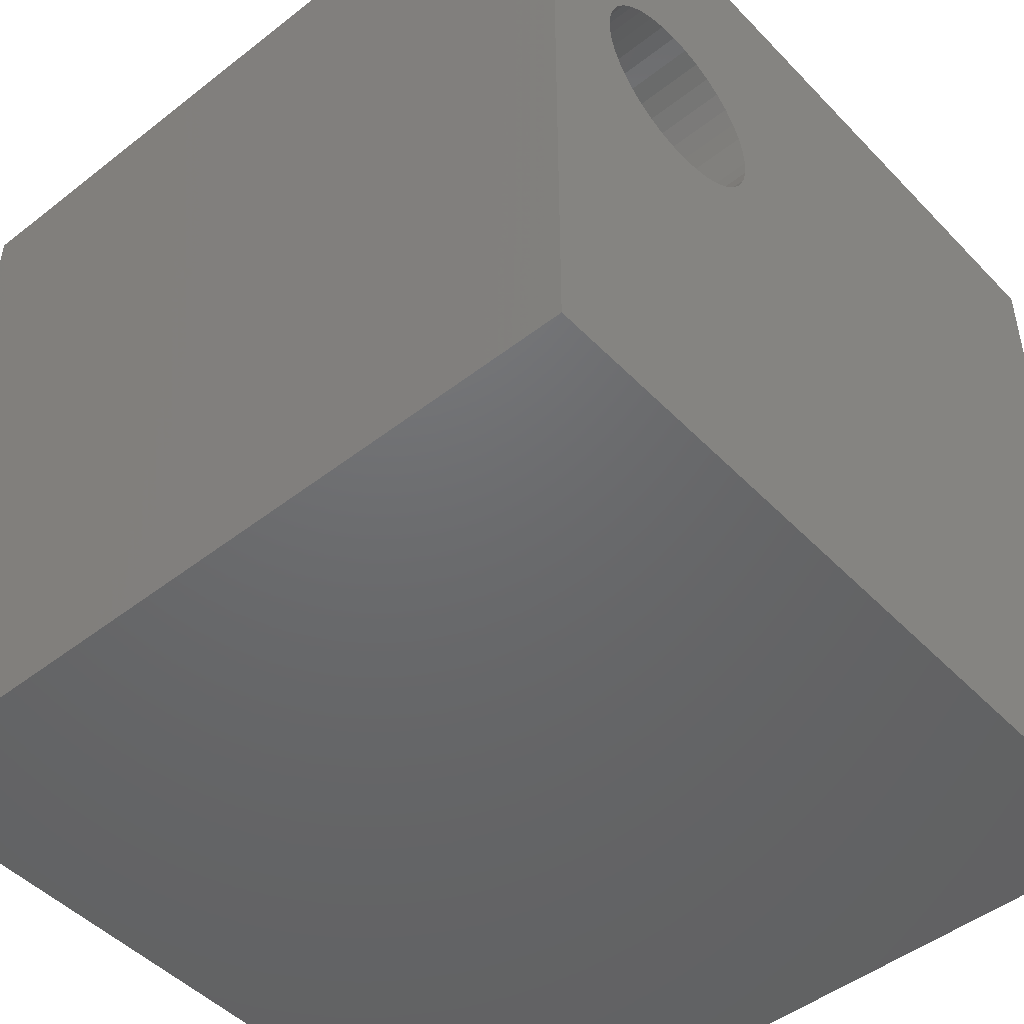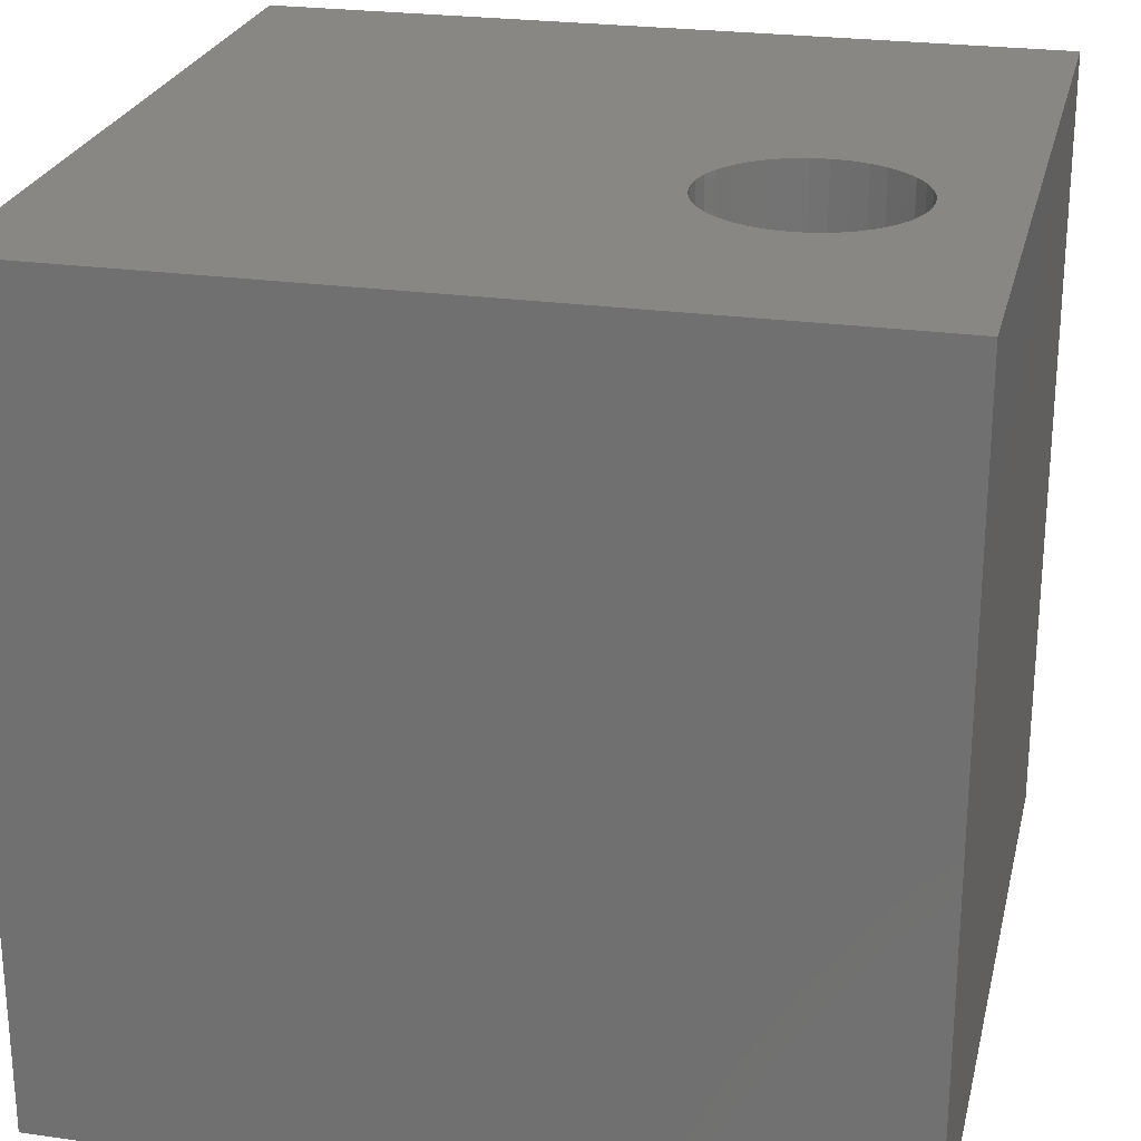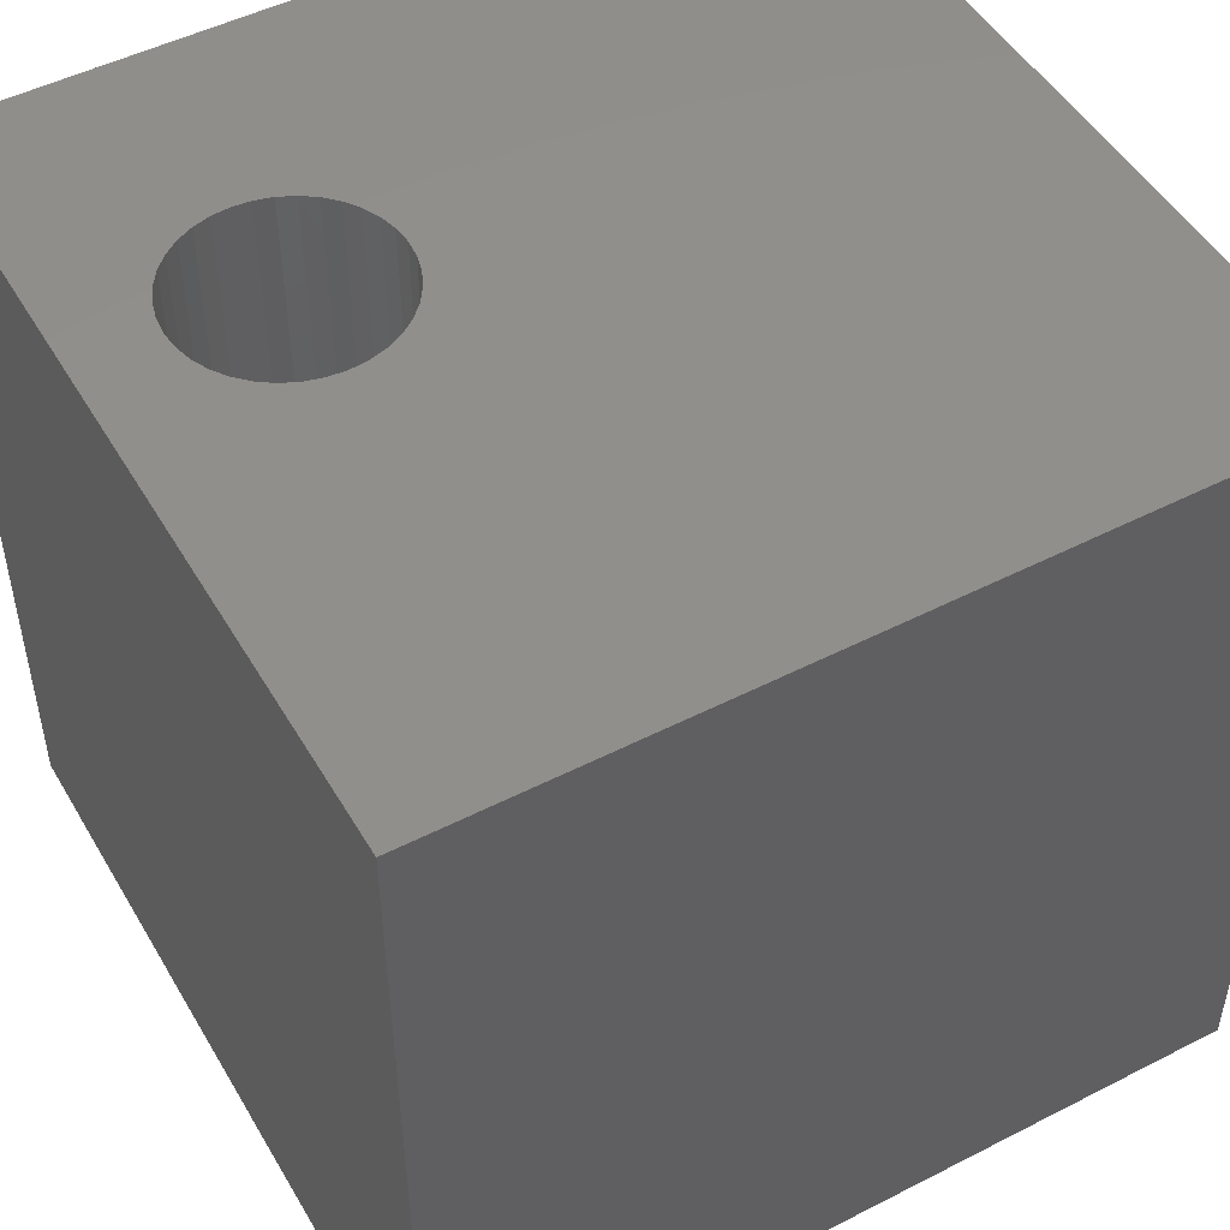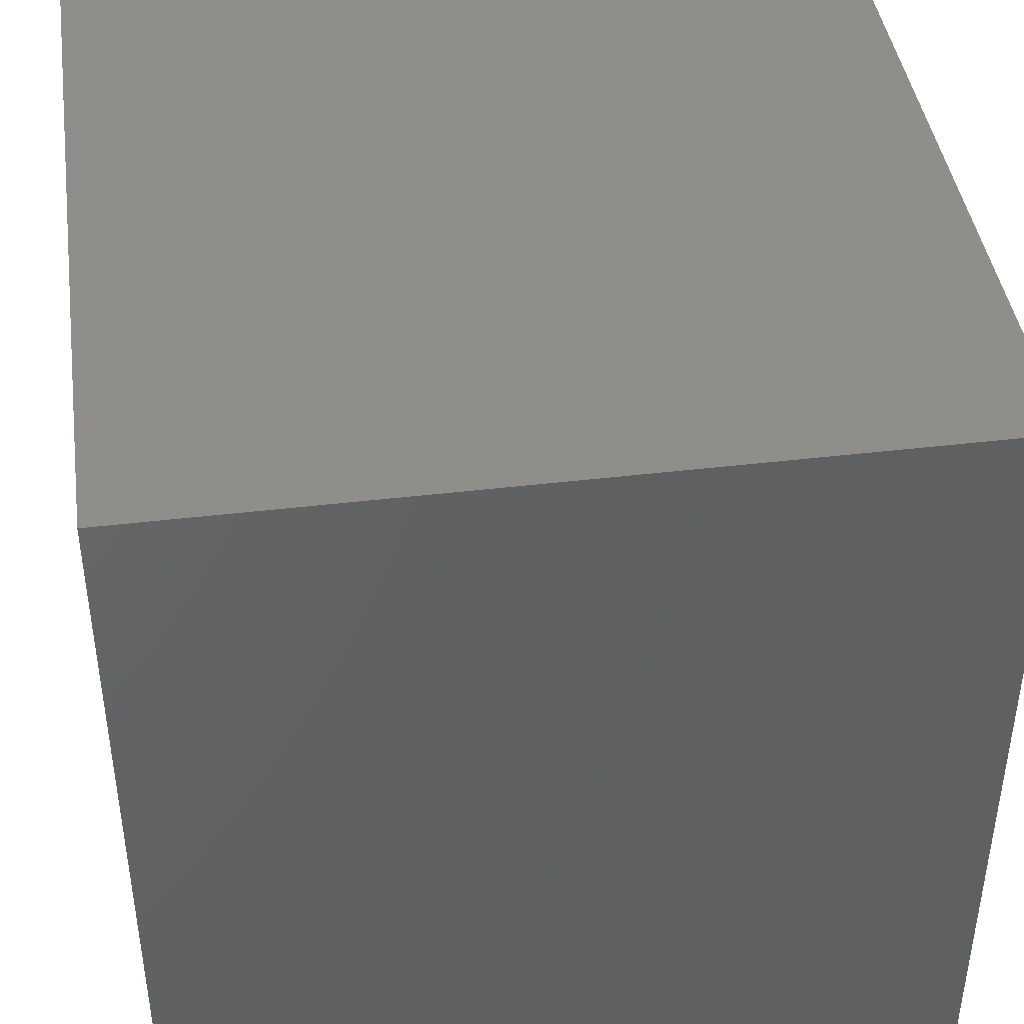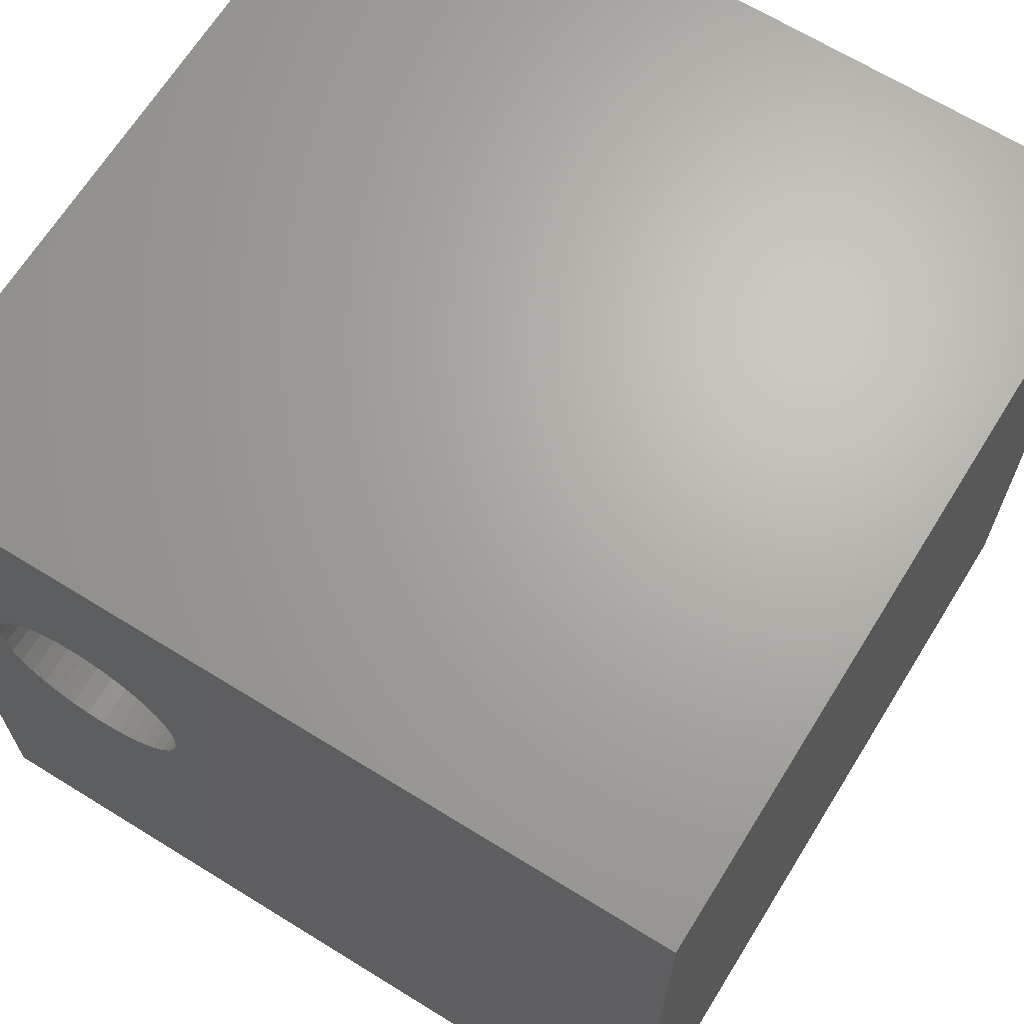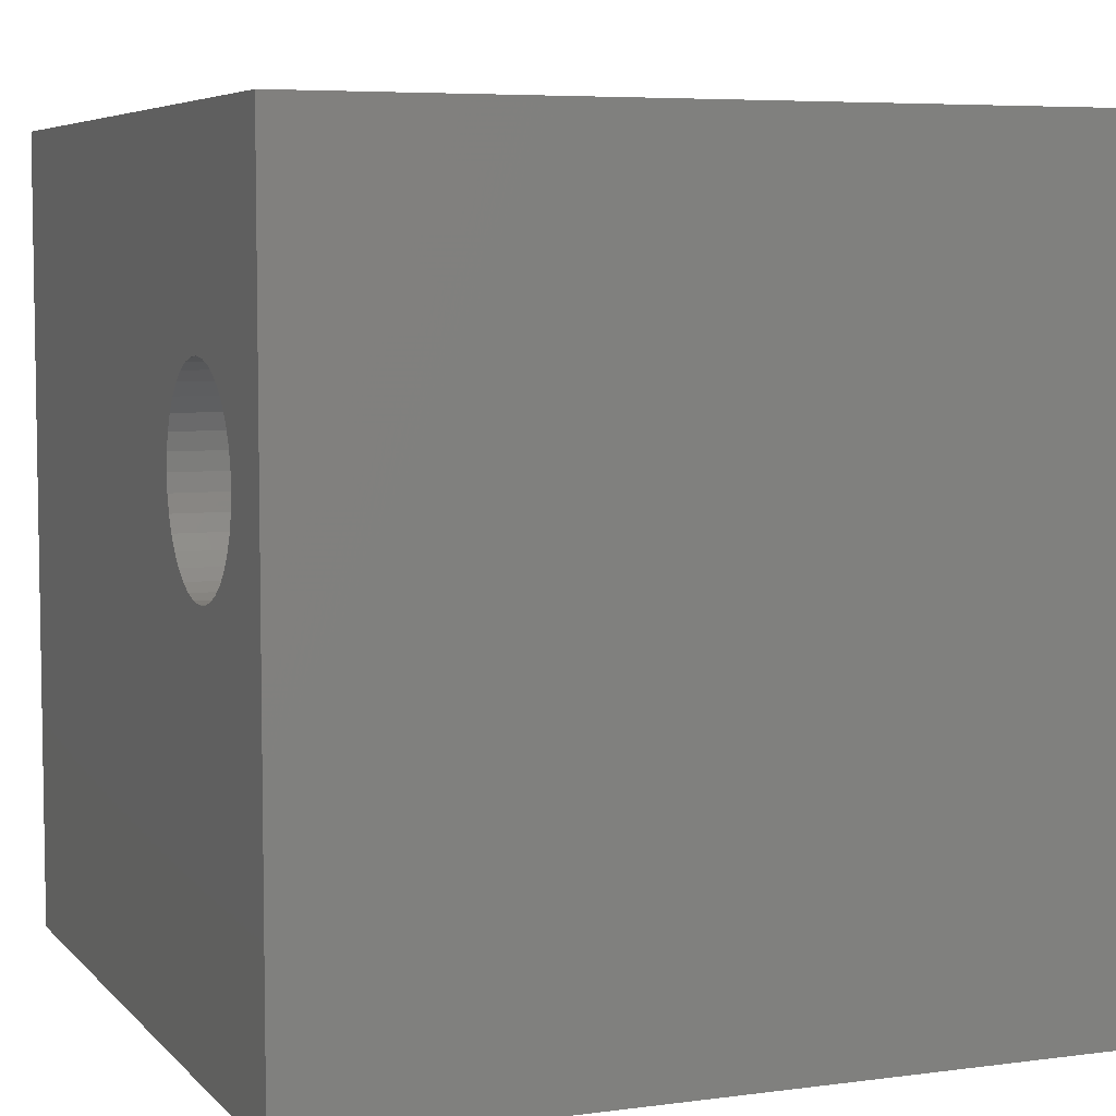
<metadata>
{"format":"stl","ext":"stl","renderer":"f3d","projection":"perspective","resolution":1024,"background":"white","views":[{"elev":-47.9,"azim":-48.8,"up":"+Y"},{"elev":24.6,"azim":-167.0,"up":"+Z"},{"elev":49.4,"azim":-29.5,"up":"+Z"},{"elev":42.7,"azim":-98.1,"up":"+Y"},{"elev":66.7,"azim":31.8,"up":"+Y"},{"elev":6.0,"azim":-111.9,"up":"+Y"}]}
</metadata>
<code>
# stl→obj: 80 verts, 160 faces
v 0 10 10
v 0 10 0
v 0 0 10
v 0 0 0
v 10 10 10
v 3.475 6.24 10
v 10 0 10
v 3.456 6.023 10
v 3.399 5.812 10
v 3.307 5.614 10
v 3.182 5.436 10
v 3.028 5.282 10
v 2.651 7.415 10
v 2.849 7.323 10
v 2.441 5.008 10
v 2.651 5.064 10
v 2.849 5.157 10
v 2.441 7.472 10
v 2.224 7.491 10
v 3.028 7.198 10
v 3.182 7.044 10
v 3.307 6.865 10
v 3.399 6.668 10
v 3.456 6.457 10
v 2.224 4.989 10
v 2.006 5.008 10
v 1.796 5.064 10
v 1.265 5.436 10
v 1.14 5.614 10
v 1.048 5.812 10
v 1.048 6.668 10
v 1.14 6.865 10
v 1.598 5.157 10
v 1.42 5.282 10
v 1.598 7.323 10
v 1.796 7.415 10
v 2.006 7.472 10
v 0.9917 6.023 10
v 0.9727 6.24 10
v 0.9917 6.457 10
v 1.265 7.044 10
v 1.42 7.198 10
v 10 10 0
v 10 0 0
v 2.849 7.323 0
v 2.651 7.415 0
v 2.224 7.491 0
v 2.006 7.472 0
v 2.441 7.472 0
v 1.048 6.668 0
v 0.9917 6.457 0
v 0.9727 6.24 0
v 0.9917 6.023 0
v 1.048 5.812 0
v 2.006 5.008 0
v 2.224 4.989 0
v 2.441 5.008 0
v 2.651 5.064 0
v 2.849 5.157 0
v 3.307 6.865 0
v 3.399 6.668 0
v 3.456 6.457 0
v 3.182 7.044 0
v 3.028 7.198 0
v 1.796 7.415 0
v 1.598 7.323 0
v 1.42 7.198 0
v 3.028 5.282 0
v 3.182 5.436 0
v 3.307 5.614 0
v 1.265 7.044 0
v 1.14 6.865 0
v 1.14 5.614 0
v 1.265 5.436 0
v 1.42 5.282 0
v 3.399 5.812 0
v 3.456 6.023 0
v 3.475 6.24 0
v 1.598 5.157 0
v 1.796 5.064 0
f 1 2 3
f 3 2 4
f 5 6 7
f 7 6 8
f 7 8 9
f 9 10 7
f 7 10 11
f 7 11 12
f 5 13 14
f 15 3 16
f 16 3 7
f 16 7 17
f 17 7 12
f 13 5 18
f 18 5 1
f 18 1 19
f 14 20 5
f 5 20 21
f 5 21 22
f 22 23 5
f 5 23 24
f 5 24 6
f 15 25 3
f 3 25 26
f 3 26 27
f 28 29 3
f 3 29 30
f 31 32 1
f 27 33 3
f 3 33 34
f 3 34 28
f 35 36 1
f 1 36 37
f 1 37 19
f 30 38 3
f 3 38 39
f 3 39 1
f 1 39 40
f 1 40 31
f 32 41 1
f 1 41 42
f 1 42 35
f 43 5 44
f 44 5 7
f 45 46 43
f 47 48 2
f 43 46 2
f 2 46 49
f 2 49 47
f 50 51 2
f 2 51 52
f 2 52 4
f 4 52 53
f 4 53 54
f 55 56 4
f 4 56 57
f 4 57 44
f 44 57 58
f 44 58 59
f 60 43 61
f 61 43 62
f 60 63 43
f 43 63 64
f 43 64 45
f 48 65 2
f 2 65 66
f 2 66 67
f 59 68 44
f 44 68 69
f 44 69 70
f 67 71 2
f 2 71 72
f 2 72 50
f 54 73 4
f 4 73 74
f 4 74 75
f 70 76 44
f 44 76 77
f 44 77 43
f 43 77 78
f 43 78 62
f 75 79 4
f 4 79 80
f 4 80 55
f 5 43 1
f 1 43 2
f 44 7 4
f 4 7 3
f 77 6 78
f 78 6 24
f 78 24 62
f 62 24 23
f 62 23 61
f 61 23 22
f 61 22 60
f 60 22 21
f 60 21 63
f 63 21 20
f 63 20 64
f 64 20 14
f 64 14 45
f 45 14 13
f 45 13 46
f 46 13 18
f 46 18 49
f 49 18 19
f 49 19 47
f 47 19 37
f 47 37 48
f 48 37 36
f 48 36 65
f 65 36 35
f 65 35 66
f 66 35 42
f 66 42 67
f 67 42 41
f 67 41 71
f 71 41 32
f 71 32 72
f 72 32 31
f 72 31 50
f 50 31 40
f 50 40 51
f 51 40 39
f 51 39 52
f 52 39 38
f 52 38 53
f 53 38 30
f 53 30 54
f 54 30 29
f 54 29 73
f 73 29 28
f 73 28 74
f 74 28 34
f 74 34 75
f 75 34 33
f 75 33 79
f 79 33 27
f 79 27 80
f 80 27 26
f 80 26 55
f 55 26 25
f 55 25 56
f 56 25 15
f 56 15 57
f 57 15 16
f 57 16 58
f 58 16 17
f 58 17 59
f 59 17 12
f 59 12 68
f 68 12 11
f 68 11 69
f 69 11 10
f 69 10 70
f 70 10 9
f 70 9 76
f 76 9 8
f 76 8 77
f 77 8 6

</code>
